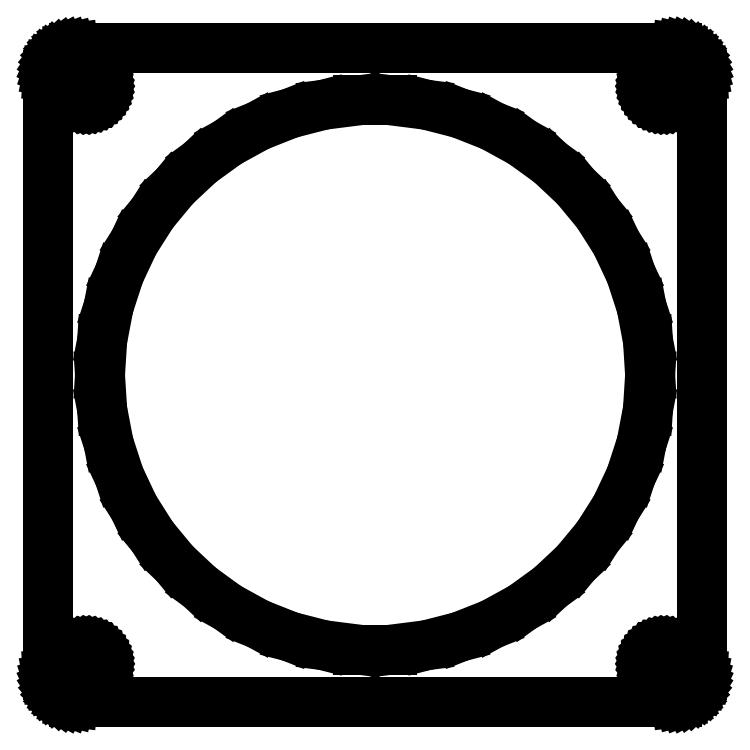
<metadata>
{"format":"dxf","ext":"dxf","renderer":"ezdxf+matplotlib","layout":"modelspace","background":"white","min_lineweight":24,"dpi":150}
</metadata>
<code>
0
SECTION
2
ENTITIES
0
LINE
8
0
10
55.44
20
-59.41
11
56.05
21
-59.26
0
LINE
8
0
10
56.05
20
-59.26
11
56.63
21
-59.02
0
LINE
8
0
10
56.63
20
-59.02
11
57.18
21
-58.72
0
LINE
8
0
10
57.18
20
-58.72
11
57.69
21
-58.35
0
LINE
8
0
10
57.69
20
-58.35
11
58.14
21
-57.92
0
LINE
8
0
10
58.14
20
-57.92
11
58.55
21
-57.44
0
LINE
8
0
10
58.55
20
-57.44
11
58.88
21
-56.91
0
LINE
8
0
10
58.88
20
-56.91
11
59.15
21
-56.34
0
LINE
8
0
10
59.15
20
-56.34
11
59.34
21
-55.74
0
LINE
8
0
10
59.34
20
-55.74
11
59.46
21
-55.13
0
LINE
8
0
10
59.46
20
-55.13
11
59.5
21
-54.5
0
LINE
8
0
10
59.5
20
-54.5
11
59.5
21
54.5
0
LINE
8
0
10
59.5
20
54.5
11
59.46
21
55.13
0
LINE
8
0
10
59.46
20
55.13
11
59.34
21
55.74
0
LINE
8
0
10
59.34
20
55.74
11
59.15
21
56.34
0
LINE
8
0
10
59.15
20
56.34
11
58.88
21
56.91
0
LINE
8
0
10
58.88
20
56.91
11
58.55
21
57.44
0
LINE
8
0
10
58.55
20
57.44
11
58.14
21
57.92
0
LINE
8
0
10
58.14
20
57.92
11
57.69
21
58.35
0
LINE
8
0
10
57.69
20
58.35
11
57.18
21
58.72
0
LINE
8
0
10
57.18
20
58.72
11
56.63
21
59.02
0
LINE
8
0
10
56.63
20
59.02
11
56.05
21
59.26
0
LINE
8
0
10
56.05
20
59.26
11
55.44
21
59.41
0
LINE
8
0
10
55.44
20
59.41
11
54.81
21
59.49
0
LINE
8
0
10
54.81
20
59.49
11
-54.81
21
59.49
0
LINE
8
0
10
-54.81
20
59.49
11
-55.44
21
59.41
0
LINE
8
0
10
-55.44
20
59.41
11
-56.05
21
59.26
0
LINE
8
0
10
-56.05
20
59.26
11
-56.63
21
59.02
0
LINE
8
0
10
-56.63
20
59.02
11
-57.18
21
58.72
0
LINE
8
0
10
-57.18
20
58.72
11
-57.69
21
58.35
0
LINE
8
0
10
-57.69
20
58.35
11
-58.14
21
57.92
0
LINE
8
0
10
-58.14
20
57.92
11
-58.55
21
57.44
0
LINE
8
0
10
-58.55
20
57.44
11
-58.88
21
56.91
0
LINE
8
0
10
-58.88
20
56.91
11
-59.15
21
56.34
0
LINE
8
0
10
-59.15
20
56.34
11
-59.34
21
55.74
0
LINE
8
0
10
-59.34
20
55.74
11
-59.46
21
55.13
0
LINE
8
0
10
-59.46
20
55.13
11
-59.5
21
54.5
0
LINE
8
0
10
-59.5
20
54.5
11
-59.5
21
-54.5
0
LINE
8
0
10
-59.5
20
-54.5
11
-59.46
21
-55.13
0
LINE
8
0
10
-59.46
20
-55.13
11
-59.34
21
-55.74
0
LINE
8
0
10
-59.34
20
-55.74
11
-59.15
21
-56.34
0
LINE
8
0
10
-59.15
20
-56.34
11
-58.88
21
-56.91
0
LINE
8
0
10
-58.88
20
-56.91
11
-58.55
21
-57.44
0
LINE
8
0
10
-58.55
20
-57.44
11
-58.14
21
-57.92
0
LINE
8
0
10
-58.14
20
-57.92
11
-57.69
21
-58.35
0
LINE
8
0
10
-57.69
20
-58.35
11
-57.18
21
-58.72
0
LINE
8
0
10
-57.18
20
-58.72
11
-56.63
21
-59.02
0
LINE
8
0
10
-56.63
20
-59.02
11
-56.05
21
-59.26
0
LINE
8
0
10
-56.05
20
-59.26
11
-55.44
21
-59.41
0
LINE
8
0
10
-55.44
20
-59.41
11
-54.81
21
-59.49
0
LINE
8
0
10
-54.81
20
-59.49
11
54.81
21
-59.49
0
LINE
8
0
10
54.81
20
-59.49
11
55.44
21
-59.41
0
LINE
8
0
10
-52.69
20
49.51
11
-53.06
21
49.55
0
LINE
8
0
10
-53.06
20
49.55
11
-53.43
21
49.65
0
LINE
8
0
10
-53.43
20
49.65
11
-53.78
21
49.79
0
LINE
8
0
10
-53.78
20
49.79
11
-54.11
21
49.97
0
LINE
8
0
10
-54.11
20
49.97
11
-54.41
21
50.19
0
LINE
8
0
10
-54.41
20
50.19
11
-54.69
21
50.45
0
LINE
8
0
10
-54.69
20
50.45
11
-54.93
21
50.74
0
LINE
8
0
10
-54.93
20
50.74
11
-55.13
21
51.05
0
LINE
8
0
10
-55.13
20
51.05
11
-55.29
21
51.4
0
LINE
8
0
10
-55.29
20
51.4
11
-55.41
21
51.75
0
LINE
8
0
10
-55.41
20
51.75
11
-55.48
21
52.12
0
LINE
8
0
10
-55.48
20
52.12
11
-55.5
21
52.5
0
LINE
8
0
10
-55.5
20
52.5
11
-55.48
21
52.88
0
LINE
8
0
10
-55.48
20
52.88
11
-55.41
21
53.25
0
LINE
8
0
10
-55.41
20
53.25
11
-55.29
21
53.6
0
LINE
8
0
10
-55.29
20
53.6
11
-55.13
21
53.95
0
LINE
8
0
10
-55.13
20
53.95
11
-54.93
21
54.26
0
LINE
8
0
10
-54.93
20
54.26
11
-54.69
21
54.55
0
LINE
8
0
10
-54.69
20
54.55
11
-54.41
21
54.81
0
LINE
8
0
10
-54.41
20
54.81
11
-54.11
21
55.03
0
LINE
8
0
10
-54.11
20
55.03
11
-53.78
21
55.21
0
LINE
8
0
10
-53.78
20
55.21
11
-53.43
21
55.35
0
LINE
8
0
10
-53.43
20
55.35
11
-53.06
21
55.45
0
LINE
8
0
10
-53.06
20
55.45
11
-52.69
21
55.49
0
LINE
8
0
10
-52.69
20
55.49
11
-52.31
21
55.49
0
LINE
8
0
10
-52.31
20
55.49
11
-51.94
21
55.45
0
LINE
8
0
10
-51.94
20
55.45
11
-51.57
21
55.35
0
LINE
8
0
10
-51.57
20
55.35
11
-51.22
21
55.21
0
LINE
8
0
10
-51.22
20
55.21
11
-50.89
21
55.03
0
LINE
8
0
10
-50.89
20
55.03
11
-50.59
21
54.81
0
LINE
8
0
10
-50.59
20
54.81
11
-50.31
21
54.55
0
LINE
8
0
10
-50.31
20
54.55
11
-50.07
21
54.26
0
LINE
8
0
10
-50.07
20
54.26
11
-49.87
21
53.95
0
LINE
8
0
10
-49.87
20
53.95
11
-49.71
21
53.6
0
LINE
8
0
10
-49.71
20
53.6
11
-49.59
21
53.25
0
LINE
8
0
10
-49.59
20
53.25
11
-49.52
21
52.88
0
LINE
8
0
10
-49.52
20
52.88
11
-49.5
21
52.5
0
LINE
8
0
10
-49.5
20
52.5
11
-49.52
21
52.12
0
LINE
8
0
10
-49.52
20
52.12
11
-49.59
21
51.75
0
LINE
8
0
10
-49.59
20
51.75
11
-49.71
21
51.4
0
LINE
8
0
10
-49.71
20
51.4
11
-49.87
21
51.05
0
LINE
8
0
10
-49.87
20
51.05
11
-50.07
21
50.74
0
LINE
8
0
10
-50.07
20
50.74
11
-50.31
21
50.45
0
LINE
8
0
10
-50.31
20
50.45
11
-50.59
21
50.19
0
LINE
8
0
10
-50.59
20
50.19
11
-50.89
21
49.97
0
LINE
8
0
10
-50.89
20
49.97
11
-51.22
21
49.79
0
LINE
8
0
10
-51.22
20
49.79
11
-51.57
21
49.65
0
LINE
8
0
10
-51.57
20
49.65
11
-51.94
21
49.55
0
LINE
8
0
10
-51.94
20
49.55
11
-52.31
21
49.51
0
LINE
8
0
10
-52.31
20
49.51
11
-52.69
21
49.51
0
LINE
8
0
10
52.31
20
49.51
11
51.94
21
49.55
0
LINE
8
0
10
51.94
20
49.55
11
51.57
21
49.65
0
LINE
8
0
10
51.57
20
49.65
11
51.22
21
49.79
0
LINE
8
0
10
51.22
20
49.79
11
50.89
21
49.97
0
LINE
8
0
10
50.89
20
49.97
11
50.59
21
50.19
0
LINE
8
0
10
50.59
20
50.19
11
50.31
21
50.45
0
LINE
8
0
10
50.31
20
50.45
11
50.07
21
50.74
0
LINE
8
0
10
50.07
20
50.74
11
49.87
21
51.05
0
LINE
8
0
10
49.87
20
51.05
11
49.71
21
51.4
0
LINE
8
0
10
49.71
20
51.4
11
49.59
21
51.75
0
LINE
8
0
10
49.59
20
51.75
11
49.52
21
52.12
0
LINE
8
0
10
49.52
20
52.12
11
49.5
21
52.5
0
LINE
8
0
10
49.5
20
52.5
11
49.52
21
52.88
0
LINE
8
0
10
49.52
20
52.88
11
49.59
21
53.25
0
LINE
8
0
10
49.59
20
53.25
11
49.71
21
53.6
0
LINE
8
0
10
49.71
20
53.6
11
49.87
21
53.95
0
LINE
8
0
10
49.87
20
53.95
11
50.07
21
54.26
0
LINE
8
0
10
50.07
20
54.26
11
50.31
21
54.55
0
LINE
8
0
10
50.31
20
54.55
11
50.59
21
54.81
0
LINE
8
0
10
50.59
20
54.81
11
50.89
21
55.03
0
LINE
8
0
10
50.89
20
55.03
11
51.22
21
55.21
0
LINE
8
0
10
51.22
20
55.21
11
51.57
21
55.35
0
LINE
8
0
10
51.57
20
55.35
11
51.94
21
55.45
0
LINE
8
0
10
51.94
20
55.45
11
52.31
21
55.49
0
LINE
8
0
10
52.31
20
55.49
11
52.69
21
55.49
0
LINE
8
0
10
52.69
20
55.49
11
53.06
21
55.45
0
LINE
8
0
10
53.06
20
55.45
11
53.43
21
55.35
0
LINE
8
0
10
53.43
20
55.35
11
53.78
21
55.21
0
LINE
8
0
10
53.78
20
55.21
11
54.11
21
55.03
0
LINE
8
0
10
54.11
20
55.03
11
54.41
21
54.81
0
LINE
8
0
10
54.41
20
54.81
11
54.69
21
54.55
0
LINE
8
0
10
54.69
20
54.55
11
54.93
21
54.26
0
LINE
8
0
10
54.93
20
54.26
11
55.13
21
53.95
0
LINE
8
0
10
55.13
20
53.95
11
55.29
21
53.6
0
LINE
8
0
10
55.29
20
53.6
11
55.41
21
53.25
0
LINE
8
0
10
55.41
20
53.25
11
55.48
21
52.88
0
LINE
8
0
10
55.48
20
52.88
11
55.5
21
52.5
0
LINE
8
0
10
55.5
20
52.5
11
55.48
21
52.12
0
LINE
8
0
10
55.48
20
52.12
11
55.41
21
51.75
0
LINE
8
0
10
55.41
20
51.75
11
55.29
21
51.4
0
LINE
8
0
10
55.29
20
51.4
11
55.13
21
51.05
0
LINE
8
0
10
55.13
20
51.05
11
54.93
21
50.74
0
LINE
8
0
10
54.93
20
50.74
11
54.69
21
50.45
0
LINE
8
0
10
54.69
20
50.45
11
54.41
21
50.19
0
LINE
8
0
10
54.41
20
50.19
11
54.11
21
49.97
0
LINE
8
0
10
54.11
20
49.97
11
53.78
21
49.79
0
LINE
8
0
10
53.78
20
49.79
11
53.43
21
49.65
0
LINE
8
0
10
53.43
20
49.65
11
53.06
21
49.55
0
LINE
8
0
10
53.06
20
49.55
11
52.69
21
49.51
0
LINE
8
0
10
52.69
20
49.51
11
52.31
21
49.51
0
LINE
8
0
10
-3.14
20
-49.9
11
-9.369
21
-49.11
0
LINE
8
0
10
-9.369
20
-49.11
11
-15.45
21
-47.55
0
LINE
8
0
10
-15.45
20
-47.55
11
-21.29
21
-45.24
0
LINE
8
0
10
-21.29
20
-45.24
11
-26.79
21
-42.22
0
LINE
8
0
10
-26.79
20
-42.22
11
-31.87
21
-38.53
0
LINE
8
0
10
-31.87
20
-38.53
11
-36.45
21
-34.23
0
LINE
8
0
10
-36.45
20
-34.23
11
-40.45
21
-29.39
0
LINE
8
0
10
-40.45
20
-29.39
11
-43.82
21
-24.09
0
LINE
8
0
10
-43.82
20
-24.09
11
-46.49
21
-18.41
0
LINE
8
0
10
-46.49
20
-18.41
11
-48.43
21
-12.43
0
LINE
8
0
10
-48.43
20
-12.43
11
-49.61
21
-6.267
0
LINE
8
0
10
-49.61
20
-6.267
11
-50
21
0
0
LINE
8
0
10
-50
20
0
11
-49.61
21
6.267
0
LINE
8
0
10
-49.61
20
6.267
11
-48.43
21
12.43
0
LINE
8
0
10
-48.43
20
12.43
11
-46.49
21
18.41
0
LINE
8
0
10
-46.49
20
18.41
11
-43.82
21
24.09
0
LINE
8
0
10
-43.82
20
24.09
11
-40.45
21
29.39
0
LINE
8
0
10
-40.45
20
29.39
11
-36.45
21
34.23
0
LINE
8
0
10
-36.45
20
34.23
11
-31.87
21
38.53
0
LINE
8
0
10
-31.87
20
38.53
11
-26.79
21
42.22
0
LINE
8
0
10
-26.79
20
42.22
11
-21.29
21
45.24
0
LINE
8
0
10
-21.29
20
45.24
11
-15.45
21
47.55
0
LINE
8
0
10
-15.45
20
47.55
11
-9.369
21
49.11
0
LINE
8
0
10
-9.369
20
49.11
11
-3.14
21
49.9
0
LINE
8
0
10
-3.14
20
49.9
11
3.14
21
49.9
0
LINE
8
0
10
3.14
20
49.9
11
9.369
21
49.11
0
LINE
8
0
10
9.369
20
49.11
11
15.45
21
47.55
0
LINE
8
0
10
15.45
20
47.55
11
21.29
21
45.24
0
LINE
8
0
10
21.29
20
45.24
11
26.79
21
42.22
0
LINE
8
0
10
26.79
20
42.22
11
31.87
21
38.53
0
LINE
8
0
10
31.87
20
38.53
11
36.45
21
34.23
0
LINE
8
0
10
36.45
20
34.23
11
40.45
21
29.39
0
LINE
8
0
10
40.45
20
29.39
11
43.82
21
24.09
0
LINE
8
0
10
43.82
20
24.09
11
46.49
21
18.41
0
LINE
8
0
10
46.49
20
18.41
11
48.43
21
12.43
0
LINE
8
0
10
48.43
20
12.43
11
49.61
21
6.267
0
LINE
8
0
10
49.61
20
6.267
11
50
21
0
0
LINE
8
0
10
50
20
0
11
49.61
21
-6.267
0
LINE
8
0
10
49.61
20
-6.267
11
48.43
21
-12.43
0
LINE
8
0
10
48.43
20
-12.43
11
46.49
21
-18.41
0
LINE
8
0
10
46.49
20
-18.41
11
43.82
21
-24.09
0
LINE
8
0
10
43.82
20
-24.09
11
40.45
21
-29.39
0
LINE
8
0
10
40.45
20
-29.39
11
36.45
21
-34.23
0
LINE
8
0
10
36.45
20
-34.23
11
31.87
21
-38.53
0
LINE
8
0
10
31.87
20
-38.53
11
26.79
21
-42.22
0
LINE
8
0
10
26.79
20
-42.22
11
21.29
21
-45.24
0
LINE
8
0
10
21.29
20
-45.24
11
15.45
21
-47.55
0
LINE
8
0
10
15.45
20
-47.55
11
9.369
21
-49.11
0
LINE
8
0
10
9.369
20
-49.11
11
3.14
21
-49.9
0
LINE
8
0
10
3.14
20
-49.9
11
-3.14
21
-49.9
0
LINE
8
0
10
-52.69
20
-55.49
11
-53.06
21
-55.45
0
LINE
8
0
10
-53.06
20
-55.45
11
-53.43
21
-55.35
0
LINE
8
0
10
-53.43
20
-55.35
11
-53.78
21
-55.21
0
LINE
8
0
10
-53.78
20
-55.21
11
-54.11
21
-55.03
0
LINE
8
0
10
-54.11
20
-55.03
11
-54.41
21
-54.81
0
LINE
8
0
10
-54.41
20
-54.81
11
-54.69
21
-54.55
0
LINE
8
0
10
-54.69
20
-54.55
11
-54.93
21
-54.26
0
LINE
8
0
10
-54.93
20
-54.26
11
-55.13
21
-53.95
0
LINE
8
0
10
-55.13
20
-53.95
11
-55.29
21
-53.6
0
LINE
8
0
10
-55.29
20
-53.6
11
-55.41
21
-53.25
0
LINE
8
0
10
-55.41
20
-53.25
11
-55.48
21
-52.88
0
LINE
8
0
10
-55.48
20
-52.88
11
-55.5
21
-52.5
0
LINE
8
0
10
-55.5
20
-52.5
11
-55.48
21
-52.12
0
LINE
8
0
10
-55.48
20
-52.12
11
-55.41
21
-51.75
0
LINE
8
0
10
-55.41
20
-51.75
11
-55.29
21
-51.4
0
LINE
8
0
10
-55.29
20
-51.4
11
-55.13
21
-51.05
0
LINE
8
0
10
-55.13
20
-51.05
11
-54.93
21
-50.74
0
LINE
8
0
10
-54.93
20
-50.74
11
-54.69
21
-50.45
0
LINE
8
0
10
-54.69
20
-50.45
11
-54.41
21
-50.19
0
LINE
8
0
10
-54.41
20
-50.19
11
-54.11
21
-49.97
0
LINE
8
0
10
-54.11
20
-49.97
11
-53.78
21
-49.79
0
LINE
8
0
10
-53.78
20
-49.79
11
-53.43
21
-49.65
0
LINE
8
0
10
-53.43
20
-49.65
11
-53.06
21
-49.55
0
LINE
8
0
10
-53.06
20
-49.55
11
-52.69
21
-49.51
0
LINE
8
0
10
-52.69
20
-49.51
11
-52.31
21
-49.51
0
LINE
8
0
10
-52.31
20
-49.51
11
-51.94
21
-49.55
0
LINE
8
0
10
-51.94
20
-49.55
11
-51.57
21
-49.65
0
LINE
8
0
10
-51.57
20
-49.65
11
-51.22
21
-49.79
0
LINE
8
0
10
-51.22
20
-49.79
11
-50.89
21
-49.97
0
LINE
8
0
10
-50.89
20
-49.97
11
-50.59
21
-50.19
0
LINE
8
0
10
-50.59
20
-50.19
11
-50.31
21
-50.45
0
LINE
8
0
10
-50.31
20
-50.45
11
-50.07
21
-50.74
0
LINE
8
0
10
-50.07
20
-50.74
11
-49.87
21
-51.05
0
LINE
8
0
10
-49.87
20
-51.05
11
-49.71
21
-51.4
0
LINE
8
0
10
-49.71
20
-51.4
11
-49.59
21
-51.75
0
LINE
8
0
10
-49.59
20
-51.75
11
-49.52
21
-52.12
0
LINE
8
0
10
-49.52
20
-52.12
11
-49.5
21
-52.5
0
LINE
8
0
10
-49.5
20
-52.5
11
-49.52
21
-52.88
0
LINE
8
0
10
-49.52
20
-52.88
11
-49.59
21
-53.25
0
LINE
8
0
10
-49.59
20
-53.25
11
-49.71
21
-53.6
0
LINE
8
0
10
-49.71
20
-53.6
11
-49.87
21
-53.95
0
LINE
8
0
10
-49.87
20
-53.95
11
-50.07
21
-54.26
0
LINE
8
0
10
-50.07
20
-54.26
11
-50.31
21
-54.55
0
LINE
8
0
10
-50.31
20
-54.55
11
-50.59
21
-54.81
0
LINE
8
0
10
-50.59
20
-54.81
11
-50.89
21
-55.03
0
LINE
8
0
10
-50.89
20
-55.03
11
-51.22
21
-55.21
0
LINE
8
0
10
-51.22
20
-55.21
11
-51.57
21
-55.35
0
LINE
8
0
10
-51.57
20
-55.35
11
-51.94
21
-55.45
0
LINE
8
0
10
-51.94
20
-55.45
11
-52.31
21
-55.49
0
LINE
8
0
10
-52.31
20
-55.49
11
-52.69
21
-55.49
0
LINE
8
0
10
52.31
20
-55.49
11
51.94
21
-55.45
0
LINE
8
0
10
51.94
20
-55.45
11
51.57
21
-55.35
0
LINE
8
0
10
51.57
20
-55.35
11
51.22
21
-55.21
0
LINE
8
0
10
51.22
20
-55.21
11
50.89
21
-55.03
0
LINE
8
0
10
50.89
20
-55.03
11
50.59
21
-54.81
0
LINE
8
0
10
50.59
20
-54.81
11
50.31
21
-54.55
0
LINE
8
0
10
50.31
20
-54.55
11
50.07
21
-54.26
0
LINE
8
0
10
50.07
20
-54.26
11
49.87
21
-53.95
0
LINE
8
0
10
49.87
20
-53.95
11
49.71
21
-53.6
0
LINE
8
0
10
49.71
20
-53.6
11
49.59
21
-53.25
0
LINE
8
0
10
49.59
20
-53.25
11
49.52
21
-52.88
0
LINE
8
0
10
49.52
20
-52.88
11
49.5
21
-52.5
0
LINE
8
0
10
49.5
20
-52.5
11
49.52
21
-52.12
0
LINE
8
0
10
49.52
20
-52.12
11
49.59
21
-51.75
0
LINE
8
0
10
49.59
20
-51.75
11
49.71
21
-51.4
0
LINE
8
0
10
49.71
20
-51.4
11
49.87
21
-51.05
0
LINE
8
0
10
49.87
20
-51.05
11
50.07
21
-50.74
0
LINE
8
0
10
50.07
20
-50.74
11
50.31
21
-50.45
0
LINE
8
0
10
50.31
20
-50.45
11
50.59
21
-50.19
0
LINE
8
0
10
50.59
20
-50.19
11
50.89
21
-49.97
0
LINE
8
0
10
50.89
20
-49.97
11
51.22
21
-49.79
0
LINE
8
0
10
51.22
20
-49.79
11
51.57
21
-49.65
0
LINE
8
0
10
51.57
20
-49.65
11
51.94
21
-49.55
0
LINE
8
0
10
51.94
20
-49.55
11
52.31
21
-49.51
0
LINE
8
0
10
52.31
20
-49.51
11
52.69
21
-49.51
0
LINE
8
0
10
52.69
20
-49.51
11
53.06
21
-49.55
0
LINE
8
0
10
53.06
20
-49.55
11
53.43
21
-49.65
0
LINE
8
0
10
53.43
20
-49.65
11
53.78
21
-49.79
0
LINE
8
0
10
53.78
20
-49.79
11
54.11
21
-49.97
0
LINE
8
0
10
54.11
20
-49.97
11
54.41
21
-50.19
0
LINE
8
0
10
54.41
20
-50.19
11
54.69
21
-50.45
0
LINE
8
0
10
54.69
20
-50.45
11
54.93
21
-50.74
0
LINE
8
0
10
54.93
20
-50.74
11
55.13
21
-51.05
0
LINE
8
0
10
55.13
20
-51.05
11
55.29
21
-51.4
0
LINE
8
0
10
55.29
20
-51.4
11
55.41
21
-51.75
0
LINE
8
0
10
55.41
20
-51.75
11
55.48
21
-52.12
0
LINE
8
0
10
55.48
20
-52.12
11
55.5
21
-52.5
0
LINE
8
0
10
55.5
20
-52.5
11
55.48
21
-52.88
0
LINE
8
0
10
55.48
20
-52.88
11
55.41
21
-53.25
0
LINE
8
0
10
55.41
20
-53.25
11
55.29
21
-53.6
0
LINE
8
0
10
55.29
20
-53.6
11
55.13
21
-53.95
0
LINE
8
0
10
55.13
20
-53.95
11
54.93
21
-54.26
0
LINE
8
0
10
54.93
20
-54.26
11
54.69
21
-54.55
0
LINE
8
0
10
54.69
20
-54.55
11
54.41
21
-54.81
0
LINE
8
0
10
54.41
20
-54.81
11
54.11
21
-55.03
0
LINE
8
0
10
54.11
20
-55.03
11
53.78
21
-55.21
0
LINE
8
0
10
53.78
20
-55.21
11
53.43
21
-55.35
0
LINE
8
0
10
53.43
20
-55.35
11
53.06
21
-55.45
0
LINE
8
0
10
53.06
20
-55.45
11
52.69
21
-55.49
0
LINE
8
0
10
52.69
20
-55.49
11
52.31
21
-55.49
0
ENDSEC
0
EOF

</code>
